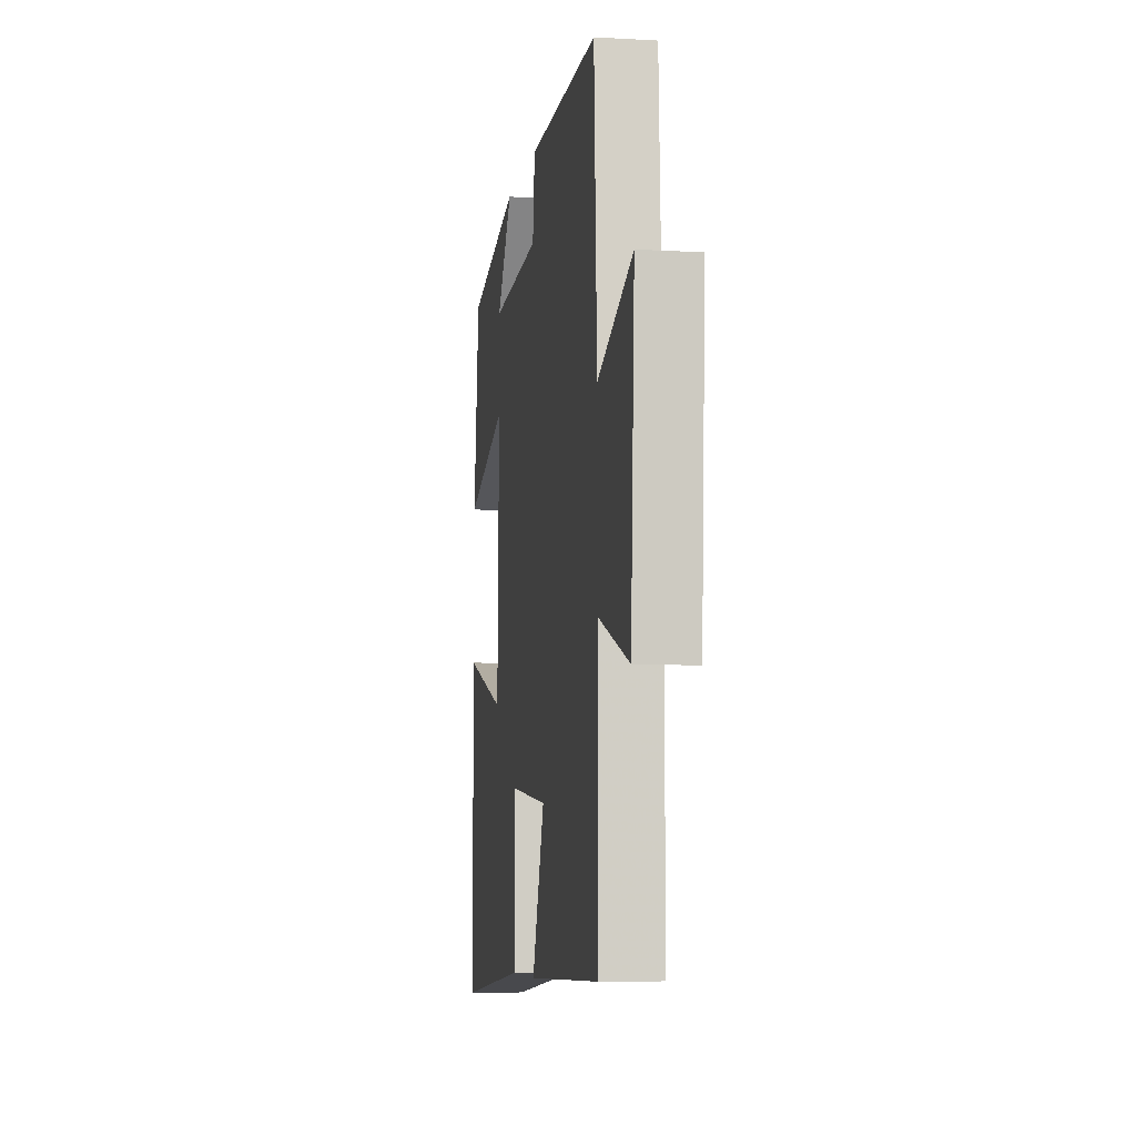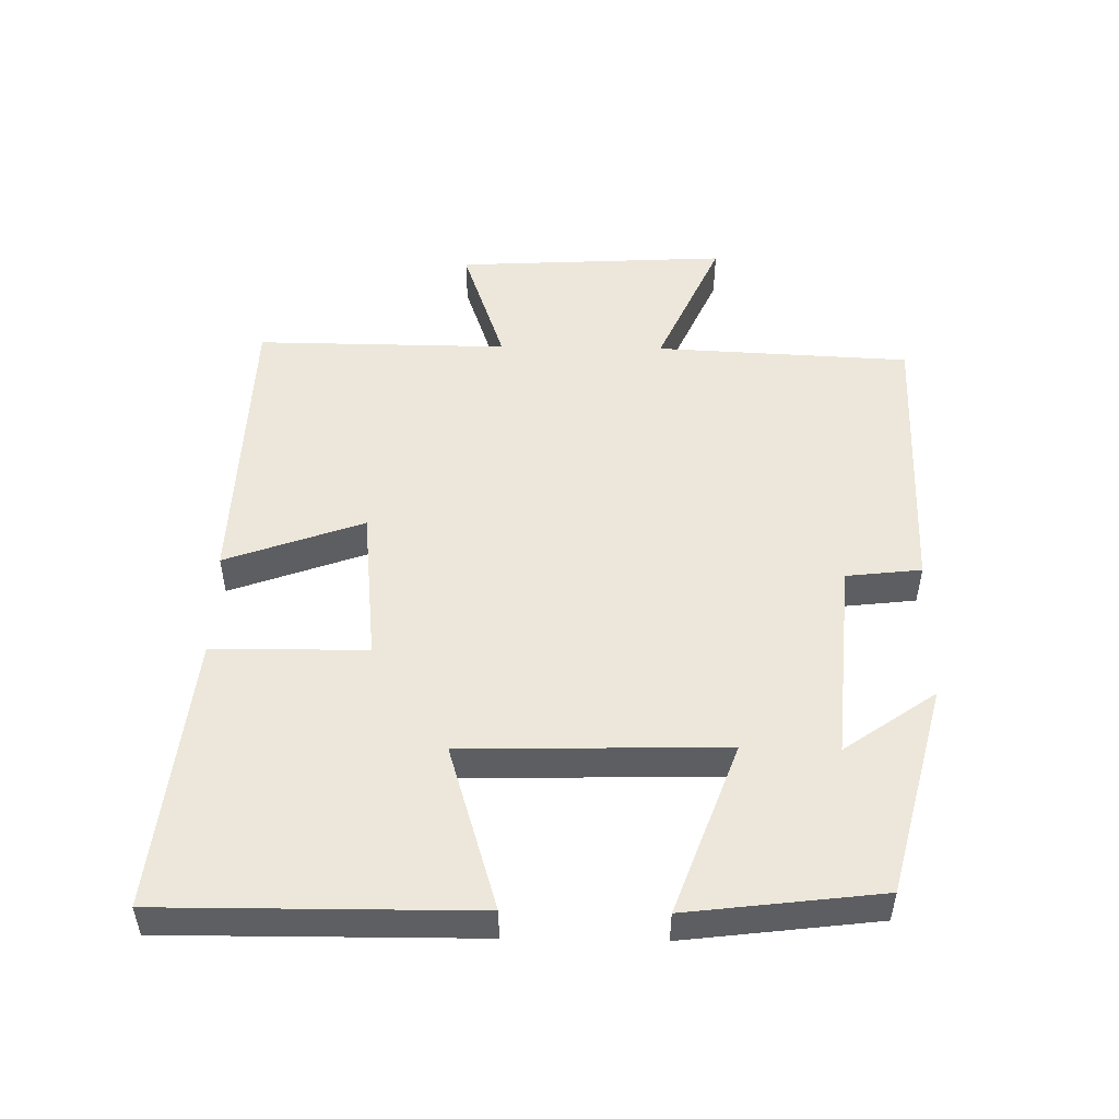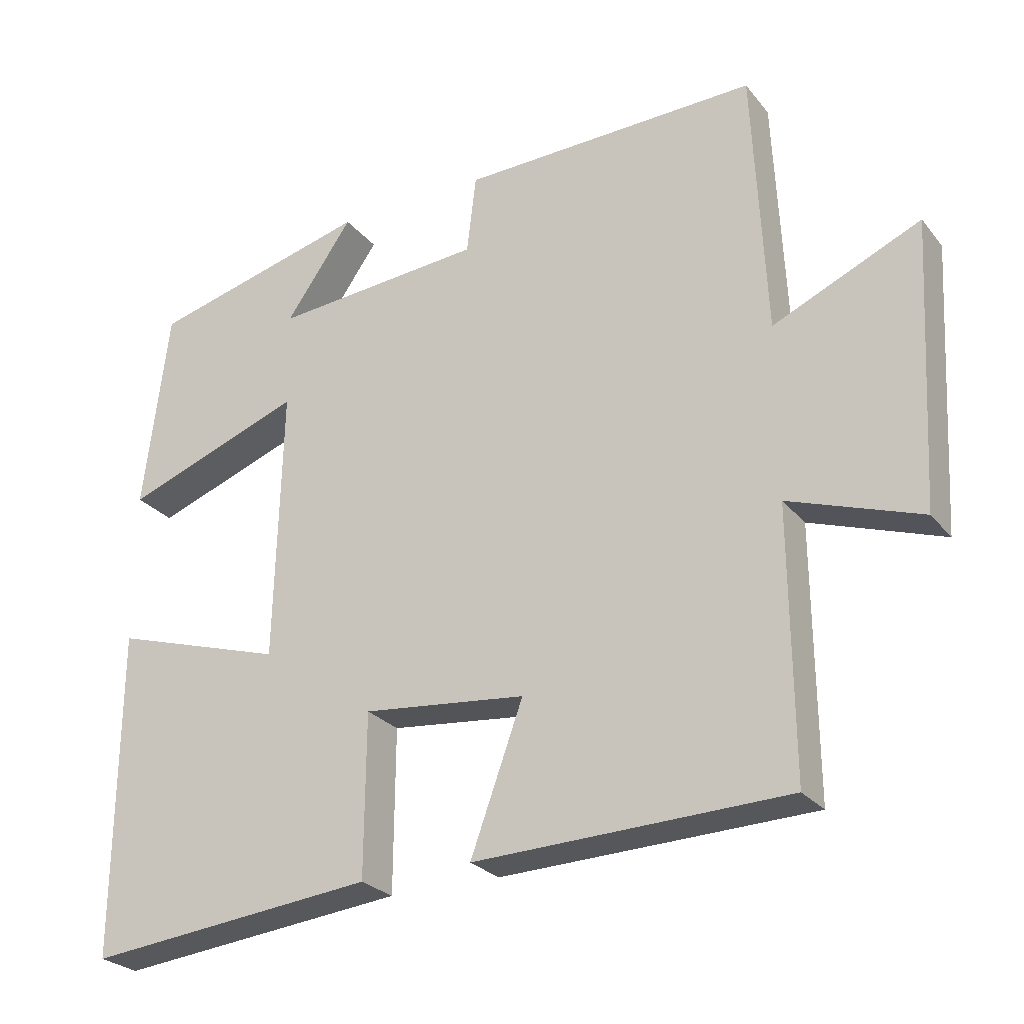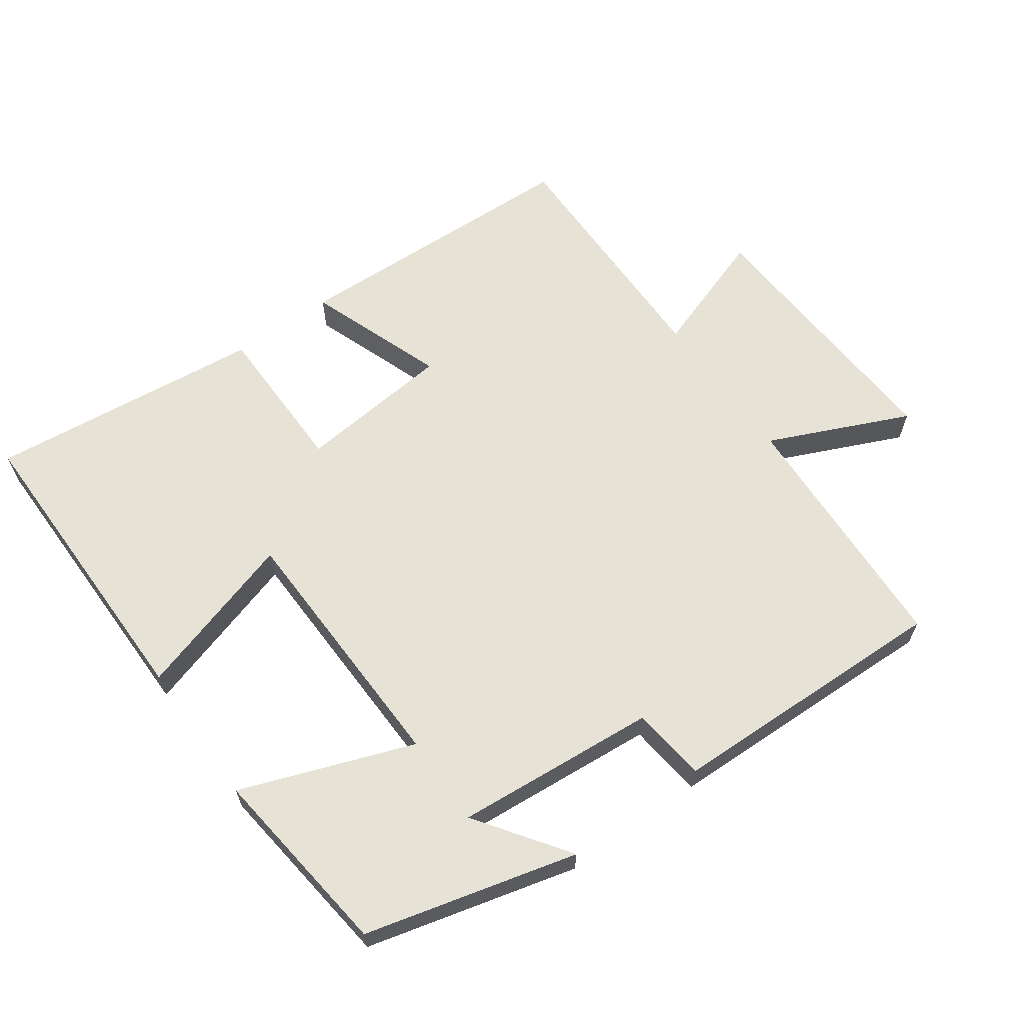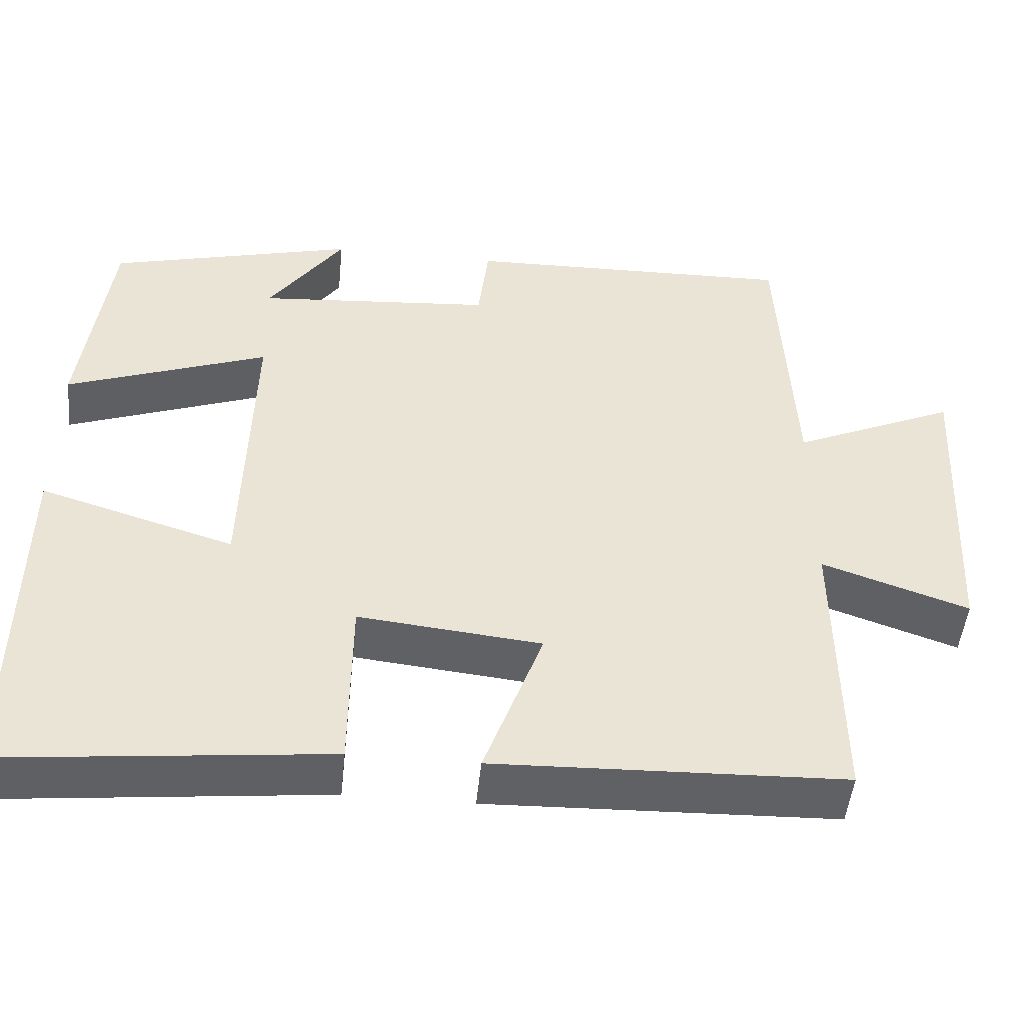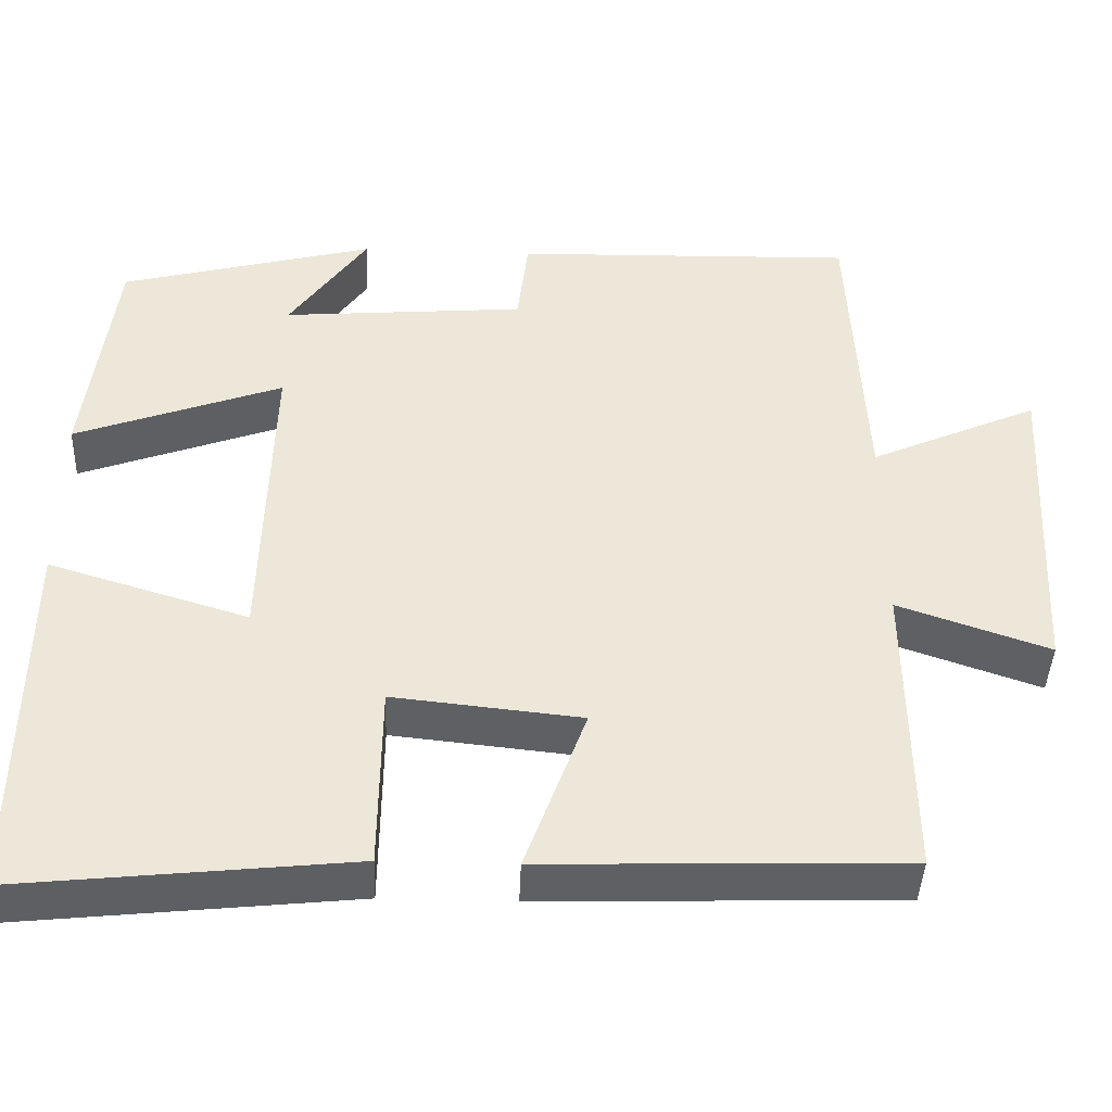
<metadata>
{"format":"obj","ext":"obj","renderer":"f3d","projection":"perspective","resolution":1024,"background":"white","views":[{"elev":-6.6,"azim":80.6,"up":"+Z"},{"elev":50.5,"azim":-89.0,"up":"+Y"},{"elev":-26.1,"azim":29.8,"up":"+Z"},{"elev":63.0,"azim":-35.5,"up":"+Y"},{"elev":-48.7,"azim":-5.7,"up":"+Z"},{"elev":-42.5,"azim":-2.2,"up":"+Z"}]}
</metadata>
<code>
v -0.503 0.07 -0.543
v -0.5 0.07 -0.083
v -0.256 0.07 -0.158
v -0.246 0.07 0.228
v -0.5 0.07 0.135
v -0.465 0.07 0.42
v -0.153 0.07 0.5
v -0.248 0.07 0.365
v 0.05 0.07 0.389
v 0.063 0.07 0.5
v 0.482 0.07 0.51
v 0.5 0.07 0.133
v 0.707 0.07 0.225
v 0.685 0.07 -0.177
v 0.5 0.07 -0.113
v 0.503 0.07 -0.486
v 0.063 0.07 -0.5
v 0.137 0.07 -0.296
v -0.093 0.07 -0.272
v -0.095 0.07 -0.5
v -0.503 0 -0.543
v -0.5 0 -0.083
v -0.256 0 -0.158
v -0.246 0 0.228
v -0.5 0 0.135
v -0.465 0 0.42
v -0.153 0 0.5
v -0.248 0 0.365
v 0.05 0 0.389
v 0.063 0 0.5
v 0.482 0 0.51
v 0.5 0 0.133
v 0.707 0 0.225
v 0.685 0 -0.177
v 0.5 0 -0.113
v 0.503 0 -0.486
v 0.063 0 -0.5
v 0.137 0 -0.296
v -0.093 0 -0.272
v -0.095 0 -0.5
f 1 2 3
f 20 1 3
f 19 20 3
f 18 19 3 4
f 15 16 17 18
f 15 18 4
f 12 13 14 15
f 11 12 15
f 10 11 15
f 9 10 15
f 8 9 15 4
f 5 6 7 8
f 4 5 8
f 23 22 21
f 23 21 40
f 23 40 39
f 24 23 39 38
f 38 37 36 35
f 24 38 35
f 35 34 33 32
f 35 32 31
f 35 31 30
f 35 30 29
f 24 35 29 28
f 28 27 26 25
f 28 25 24
f 1 21 22 2
f 2 22 23 3
f 3 23 24 4
f 4 24 25 5
f 5 25 26 6
f 6 26 27 7
f 7 27 28 8
f 8 28 29 9
f 9 29 30 10
f 10 30 31 11
f 11 31 32 12
f 12 32 33 13
f 13 33 34 14
f 14 34 35 15
f 15 35 36 16
f 16 36 37 17
f 17 37 38 18
f 18 38 39 19
f 19 39 40 20
f 20 40 21 1

</code>
